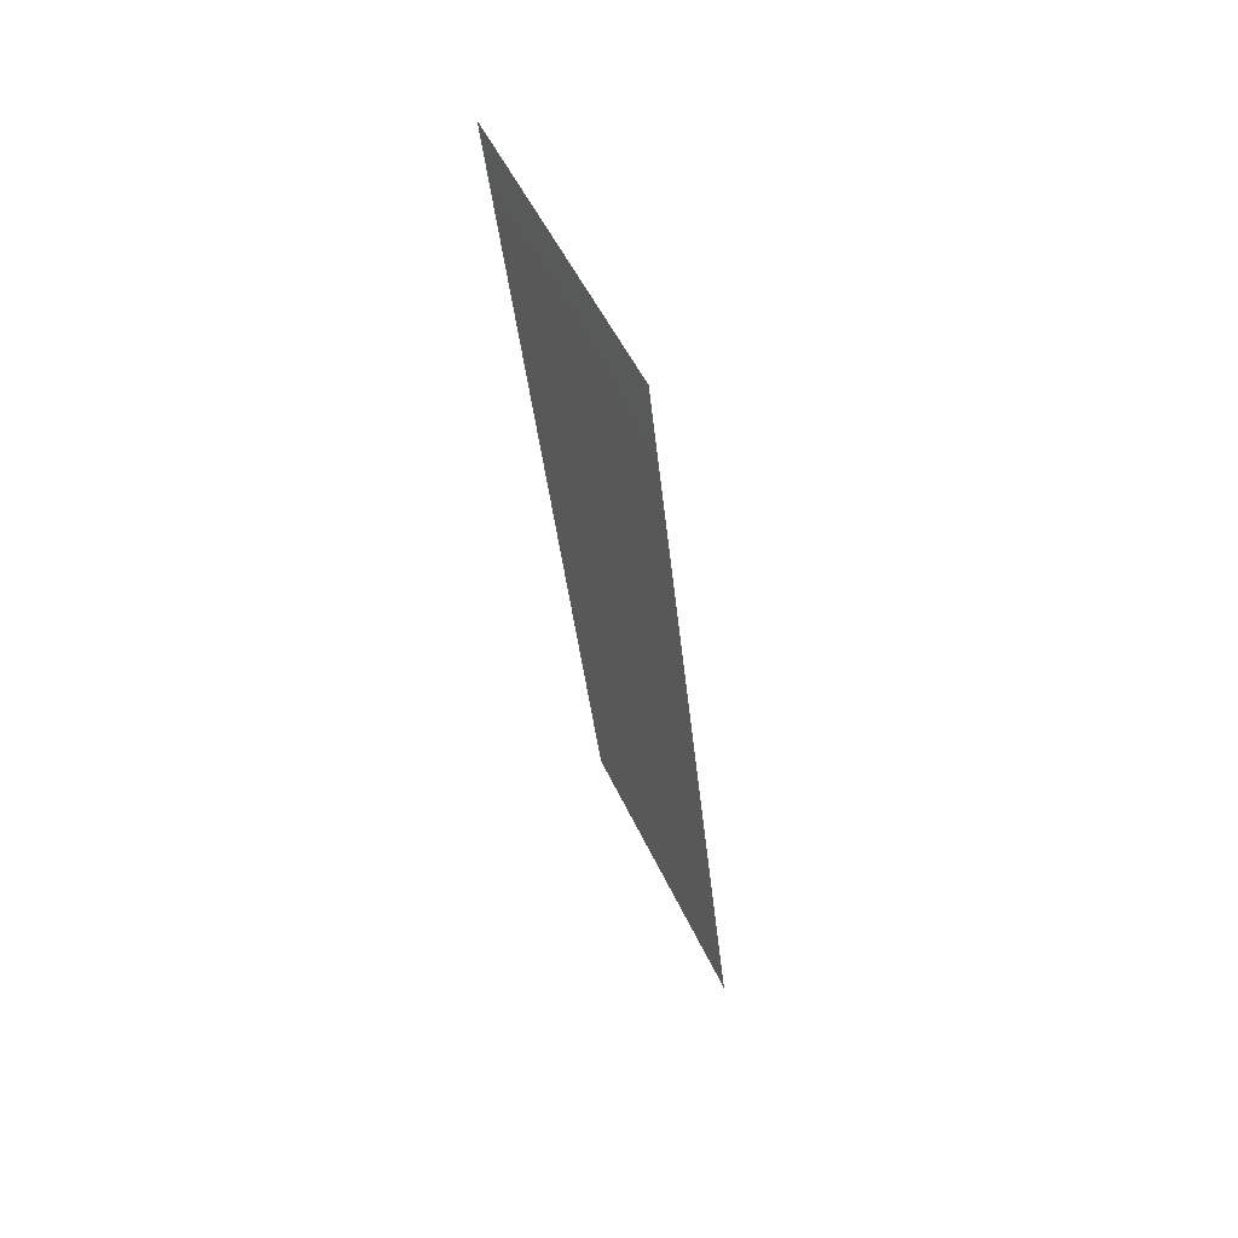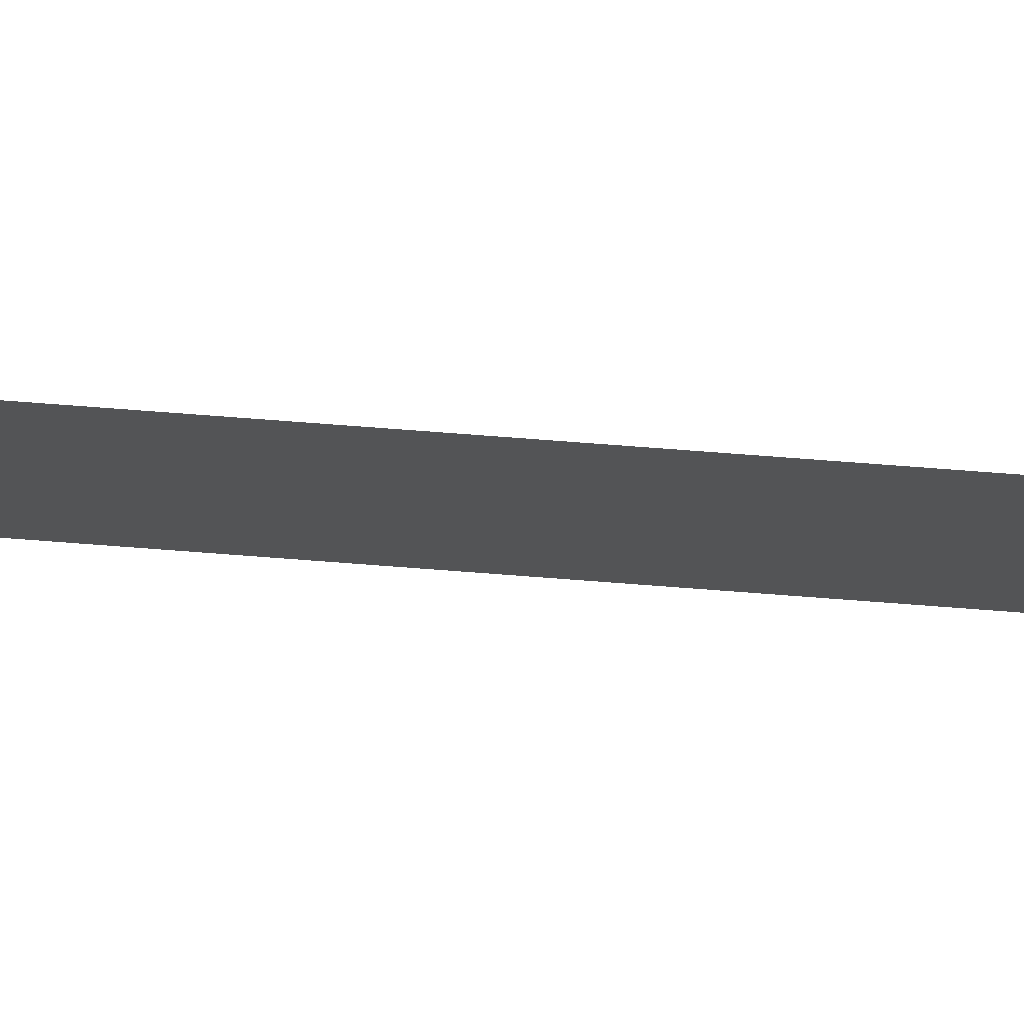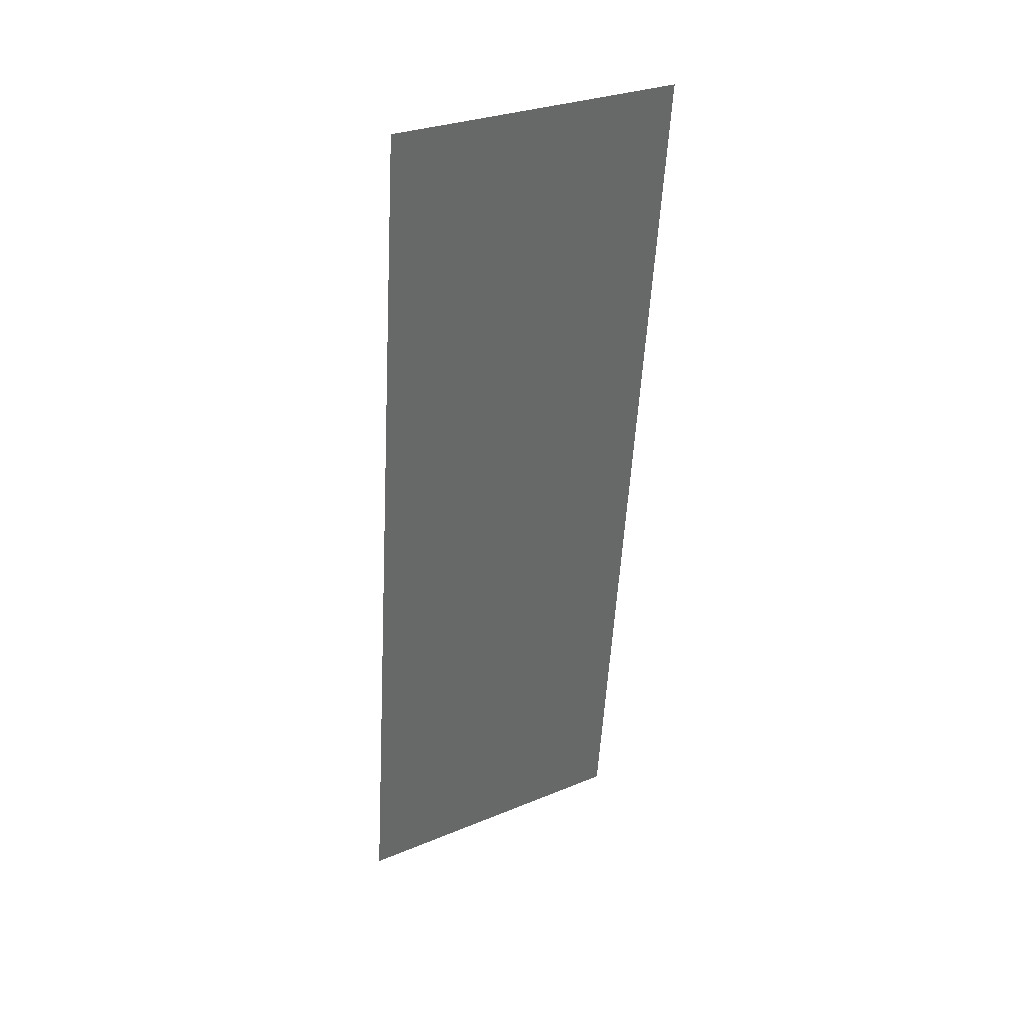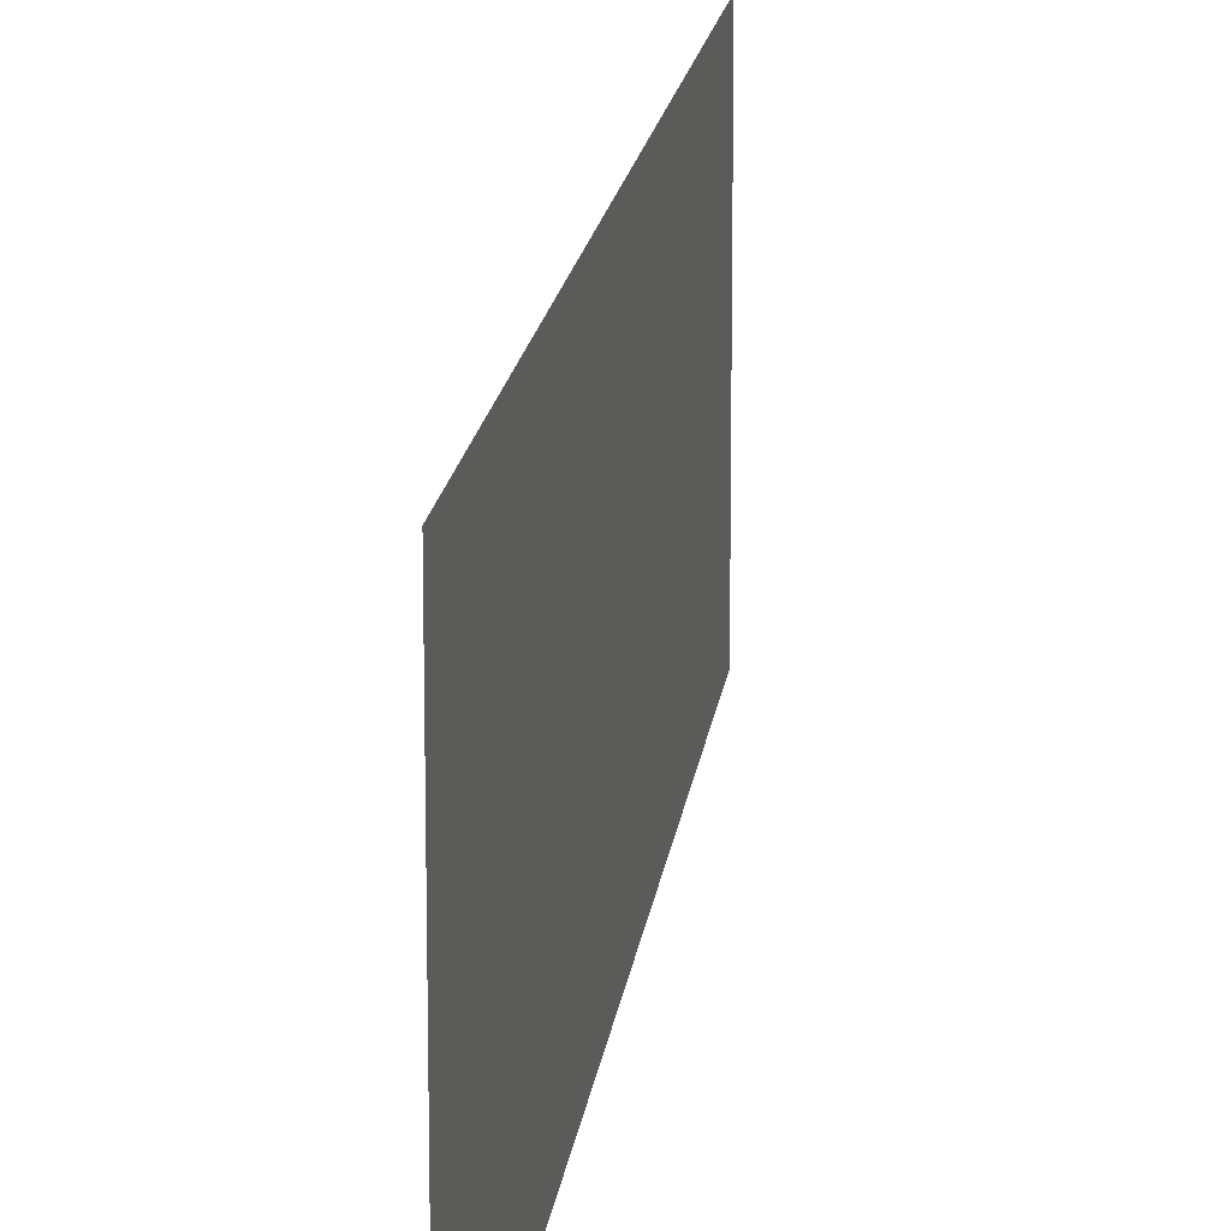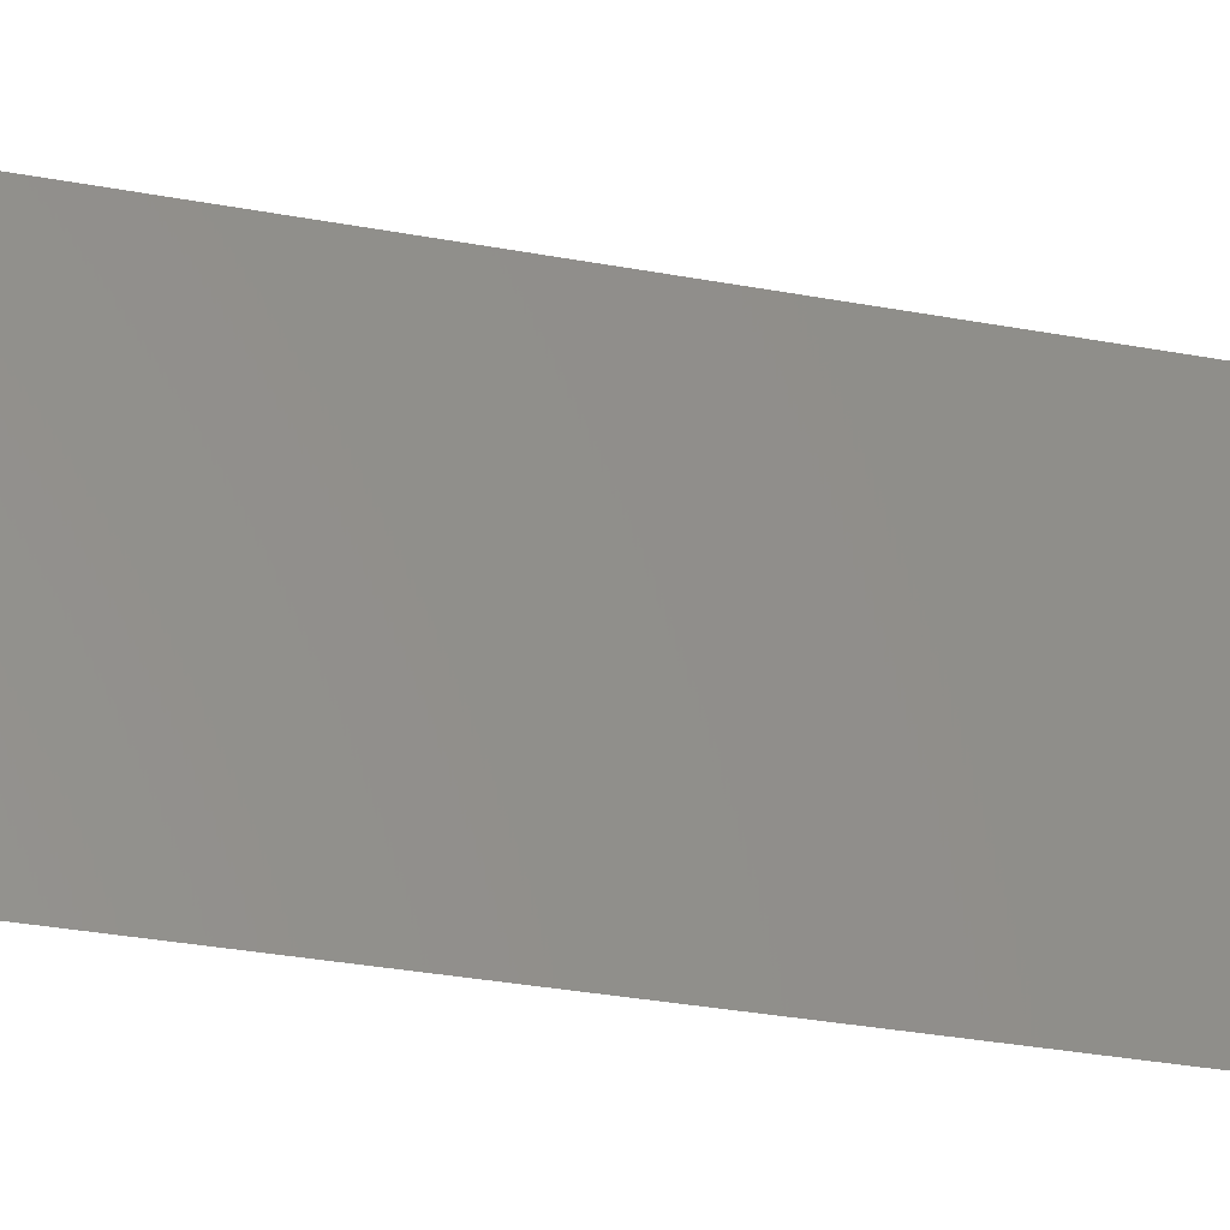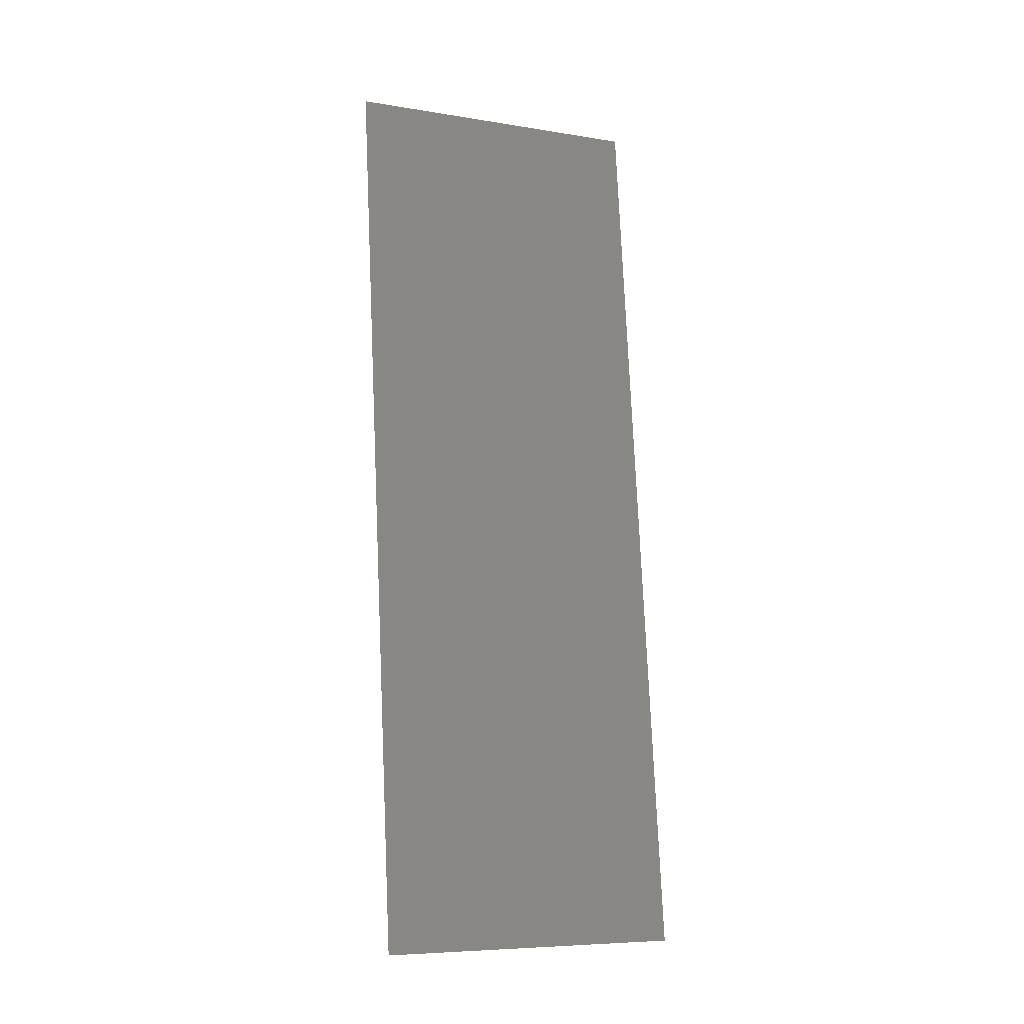
<metadata>
{"format":"stl","ext":"stl","renderer":"f3d","projection":"perspective","resolution":1024,"background":"white","views":[{"elev":51.3,"azim":155.7,"up":"+Y"},{"elev":78.9,"azim":-91.8,"up":"+Z"},{"elev":29.4,"azim":58.7,"up":"+Y"},{"elev":16.0,"azim":-179.5,"up":"+Z"},{"elev":-31.4,"azim":69.0,"up":"+Z"},{"elev":-7.6,"azim":-114.6,"up":"+Y"}]}
</metadata>
<code>
# stl→obj: 21 verts, 26 faces
v 0.008 0 0
v 0.008931 0.008766 0.008454
v 0.008 0 0.01
v 0.01421 0.05844 0.02
v 0.01328 0.04968 0.01155
v 0.01421 0.05844 0.01
v 0.01297 0.04675 0.02
v 0.009241 0.01169 0
v 0.01048 0.02338 0
v 0.0111 0.02922 0.01
v 0.009914 0.01802 0.009742
v 0.01048 0.02338 0.02
v 0.01172 0.03507 0
v 0.009241 0.01169 0.02
v 0.01297 0.04675 0
v 0.01229 0.04042 0.01026
v 0.01172 0.03507 0.02
v 0.01421 0.05844 0
v 0.01363 0.05305 0.005
v 0.008 0 0.02
v 0.008572 0.00539 0.015
f 1 2 3
f 4 5 6
f 7 5 4
f 8 2 1
f 9 10 11
f 11 10 12
f 13 10 9
f 14 11 12
f 15 16 13
f 9 11 8
f 16 10 13
f 17 16 7
f 17 10 16
f 12 10 17
f 15 5 16
f 14 2 11
f 18 19 15
f 20 21 14
f 15 19 5
f 14 21 2
f 11 2 8
f 16 5 7
f 6 19 18
f 3 21 20
f 5 19 6
f 2 21 3

</code>
